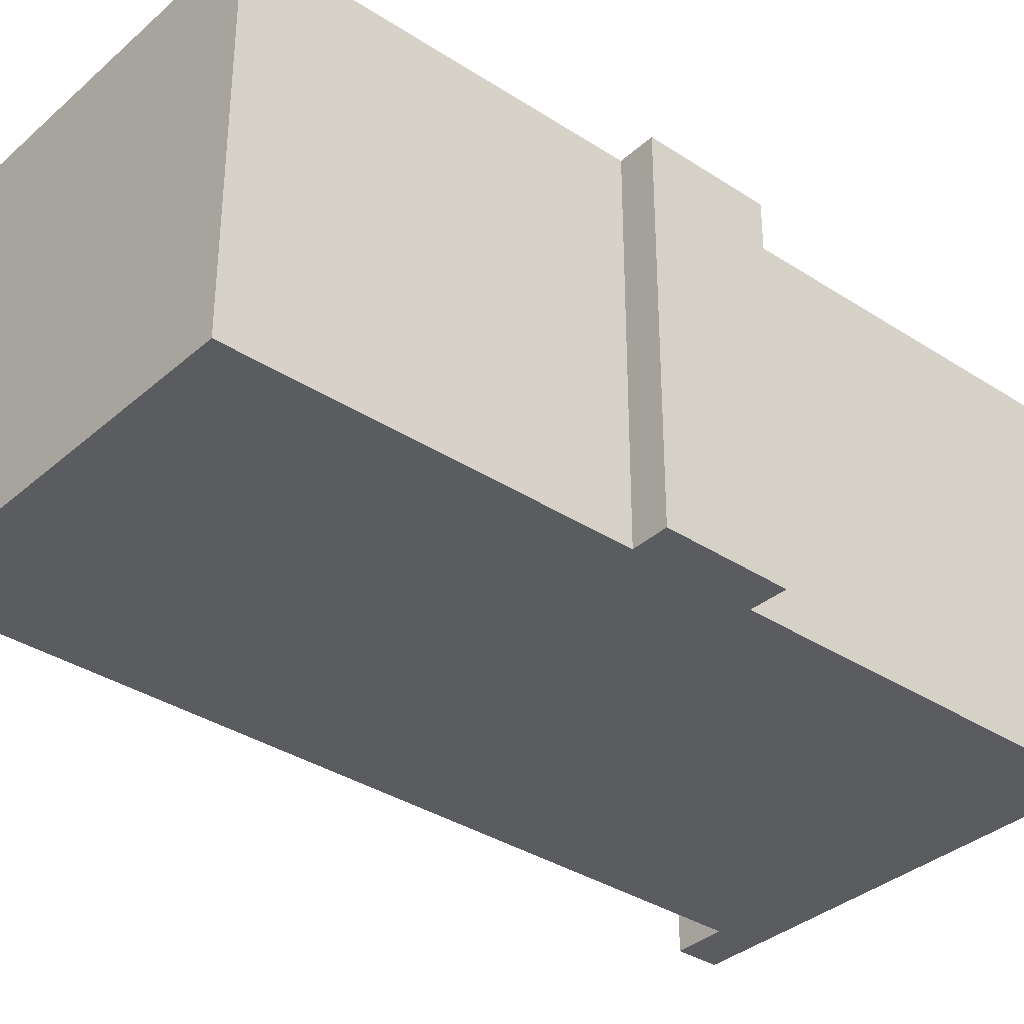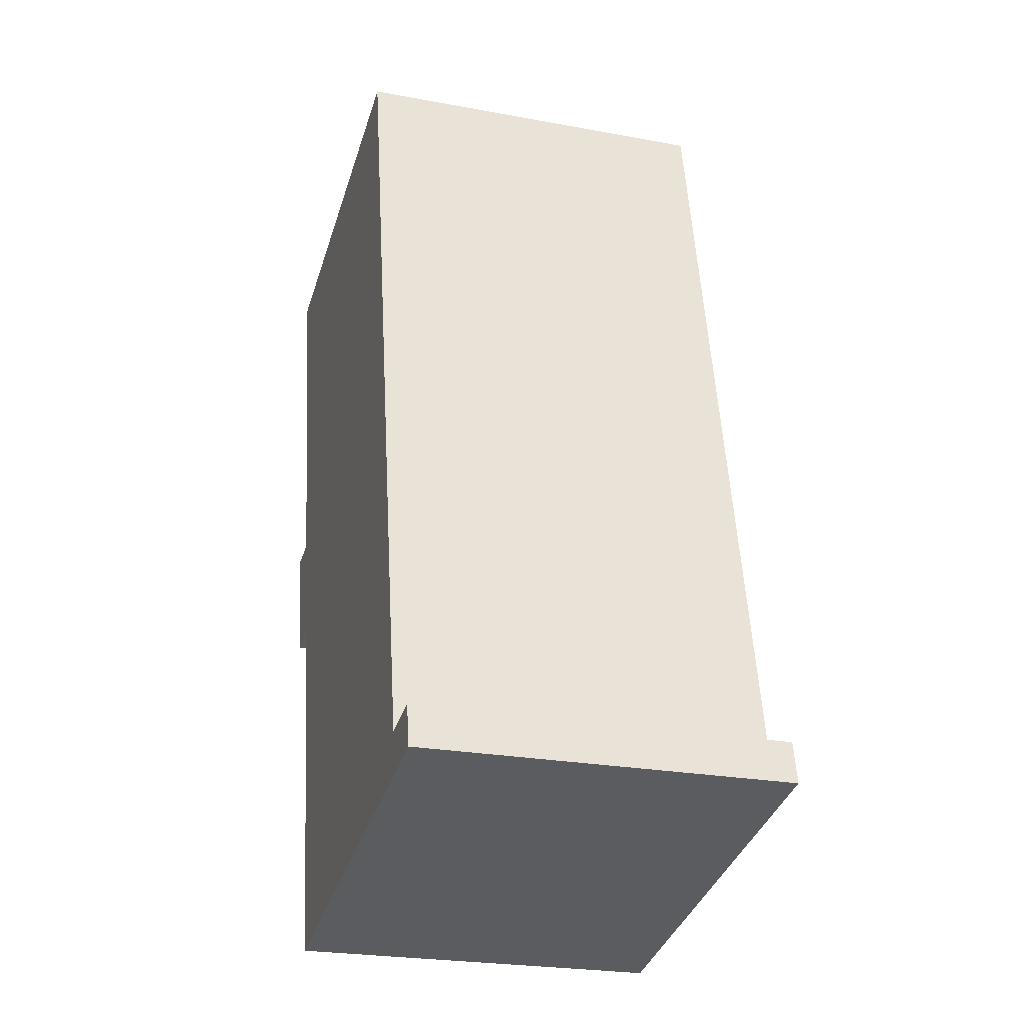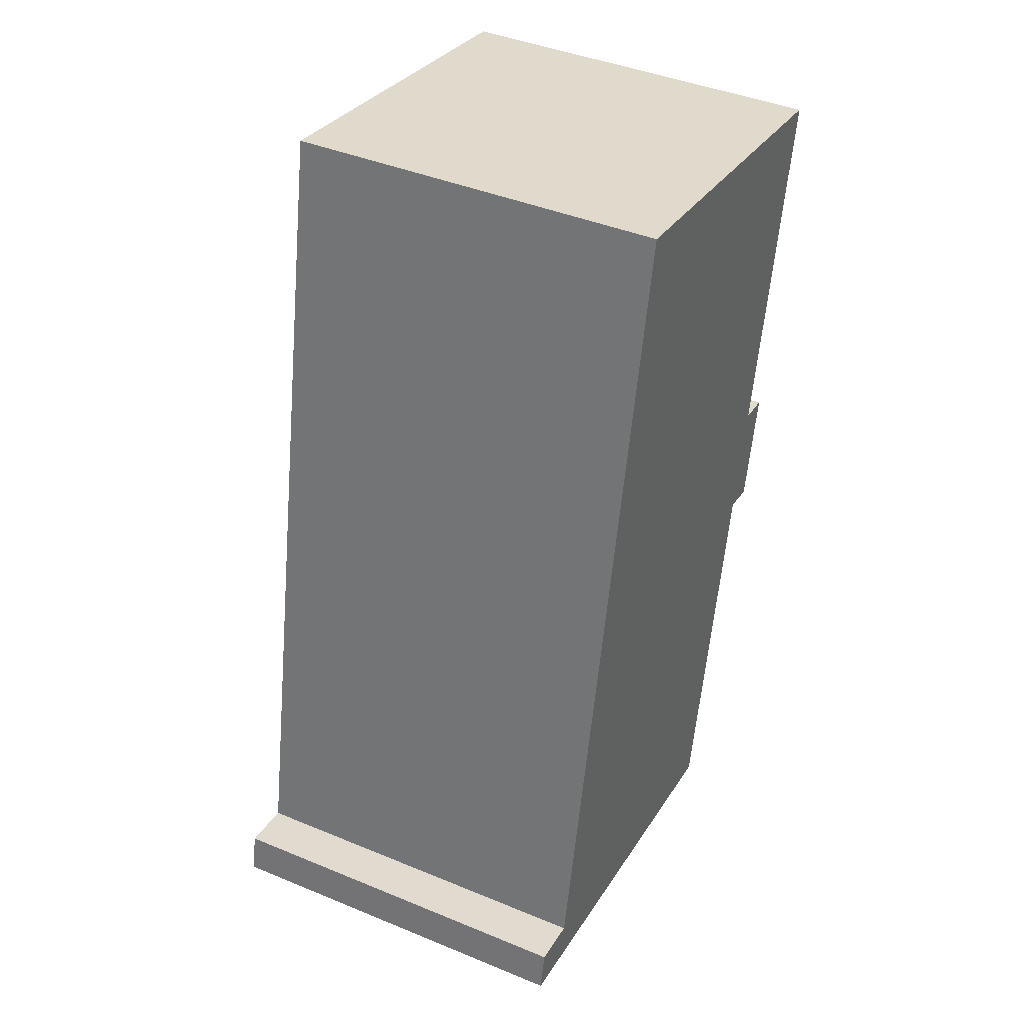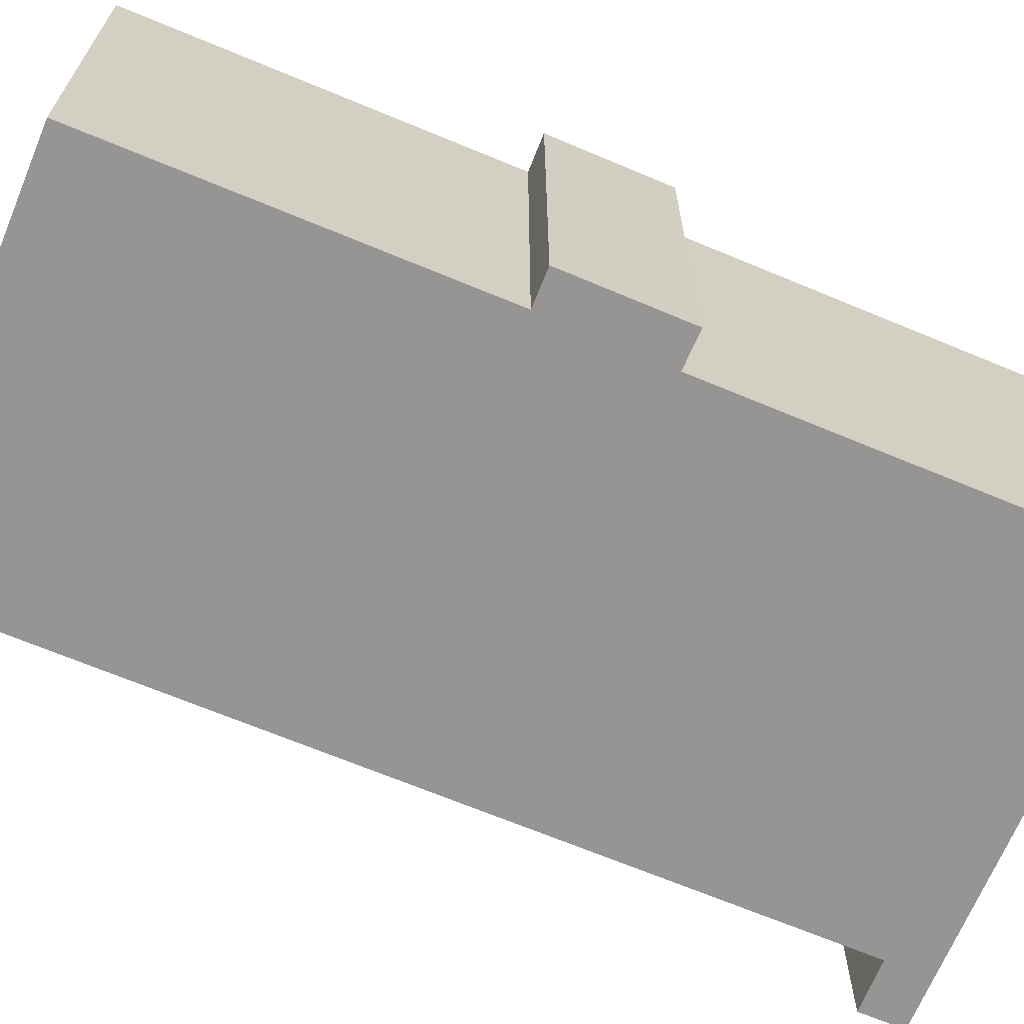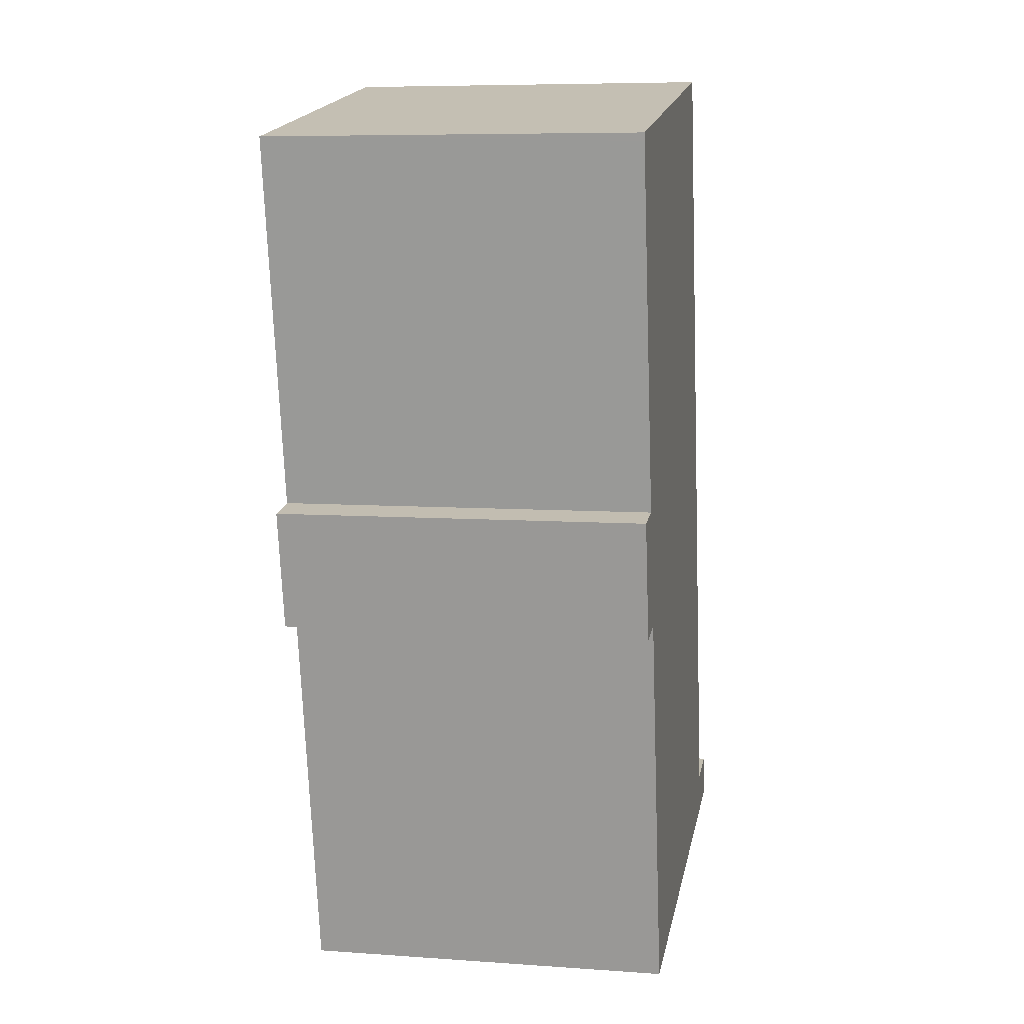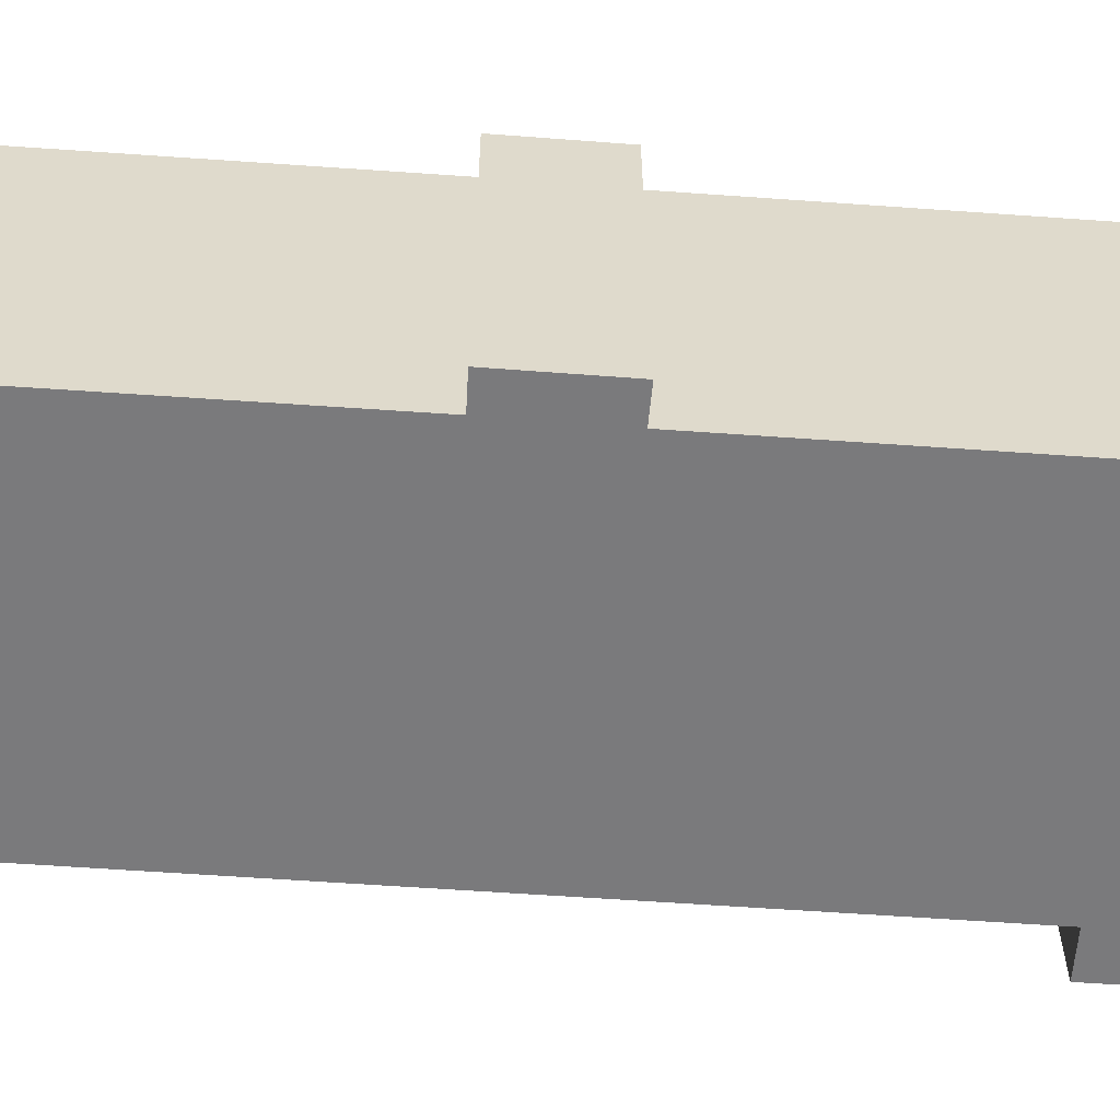
<metadata>
{"format":"obj","ext":"obj","renderer":"f3d","projection":"perspective","resolution":1024,"background":"white","views":[{"elev":-35.0,"azim":60.1,"up":"+Y"},{"elev":-25.0,"azim":-106.7,"up":"+Z"},{"elev":42.1,"azim":-63.6,"up":"+Z"},{"elev":-67.6,"azim":78.3,"up":"+Y"},{"elev":7.5,"azim":101.4,"up":"+Z"},{"elev":-58.2,"azim":96.8,"up":"+Y"}]}
</metadata>
<code>
v  14.93 10.13 8.089
v  14.6 10.13 11.49
v  15.57 10.13 11.32
v  16.48 10.13 21.18
v  6.031 10.13 23.4
v  16.52 10.13 21.39
v  1.61 10.13 0.912
v  13.95 10.13 8.3
v  11.88 10.13 -2.285
v  0 10.13 6.203e-16
v  0.227 10.13 1.161
v  16.52 -1.31e-15 21.39
v  14.6 -7.038e-16 11.49
v  16.48 -1.297e-15 21.18
v  15.57 -6.933e-16 11.32
v  14.93 -4.953e-16 8.089
v  13.95 -5.082e-16 8.3
v  11.88 1.399e-16 -2.285
v  0.227 -7.109e-17 1.161
v  1.61 -5.584e-17 0.912
v  6.031 -1.433e-15 23.4
v  0 0 0
g defaultobject
f 1 2 3
f 4 5 6
f 5 4 2
f 5 2 7
f 7 2 8
f 8 2 1
f 7 8 9
f 7 9 10
f 7 10 11
f 12 4 6
f 4 12 2
f 2 12 13
f 13 12 14
f 15 1 3
f 1 15 16
f 17 9 8
f 9 17 18
f 13 3 2
f 3 13 15
f 19 7 11
f 7 19 20
f 21 6 5
f 6 21 12
f 16 8 1
f 8 16 17
f 18 10 9
f 10 18 22
f 22 11 10
f 11 22 19
f 20 5 7
f 5 20 21
f 21 14 12
f 14 21 13
f 13 21 20
f 13 20 17
f 13 17 16
f 17 20 18
f 18 20 22
f 22 20 19
f 16 15 13

</code>
